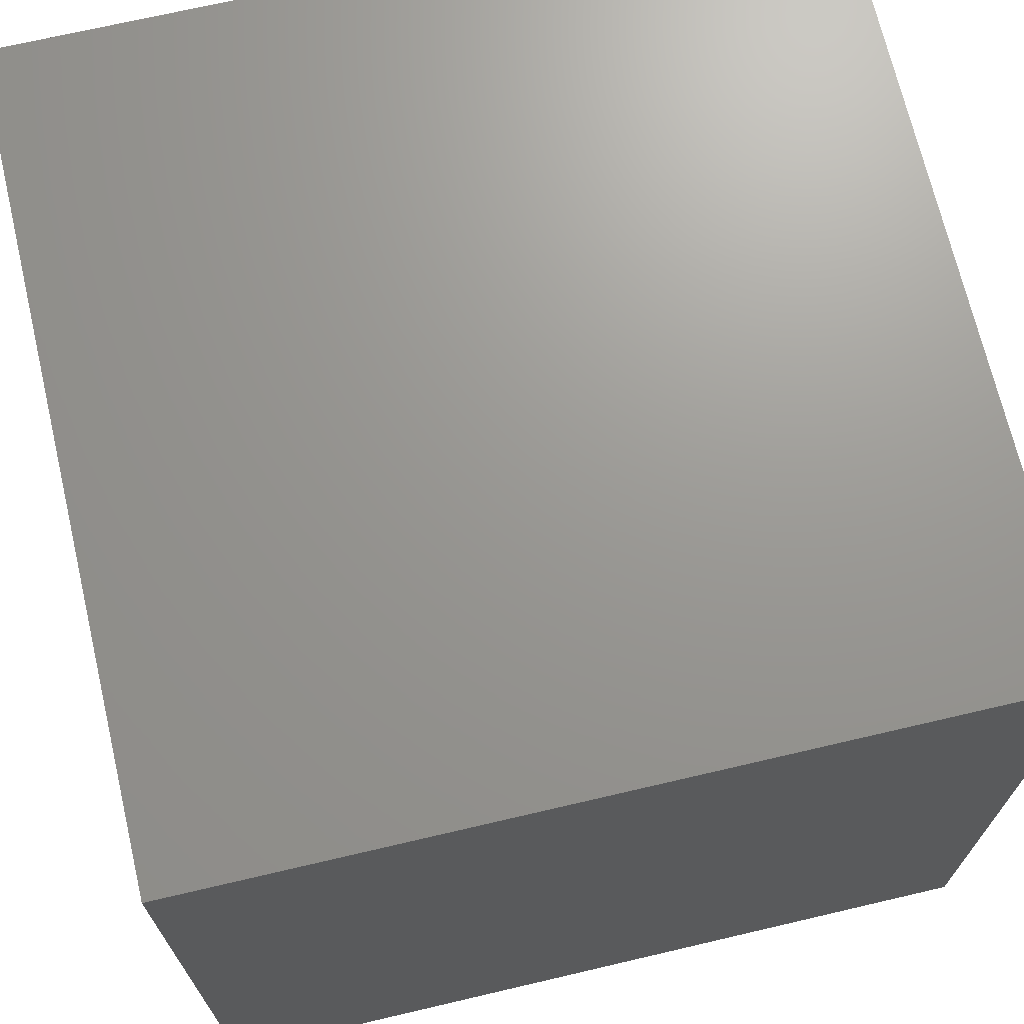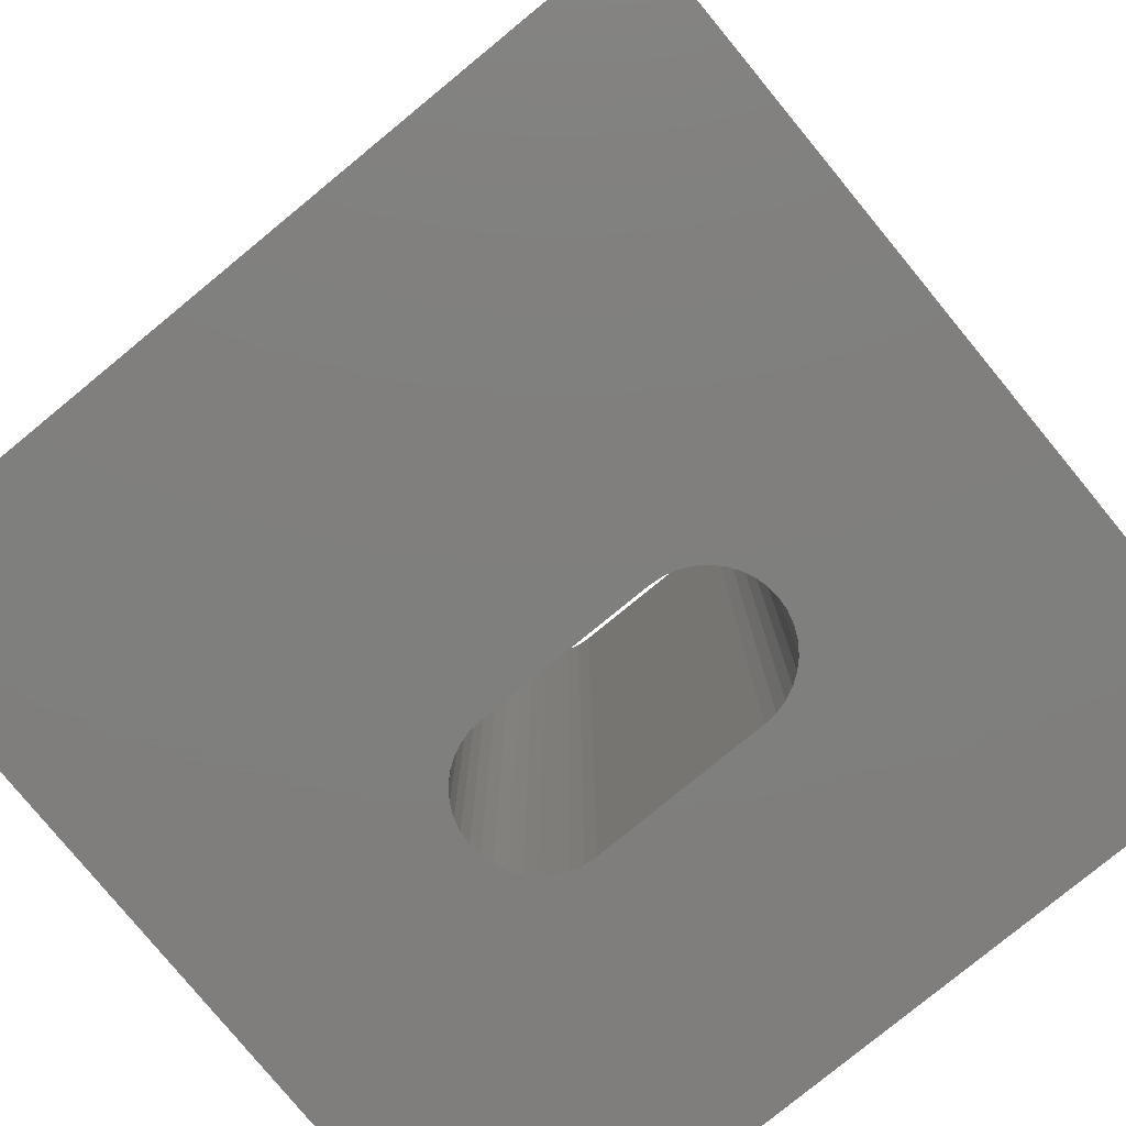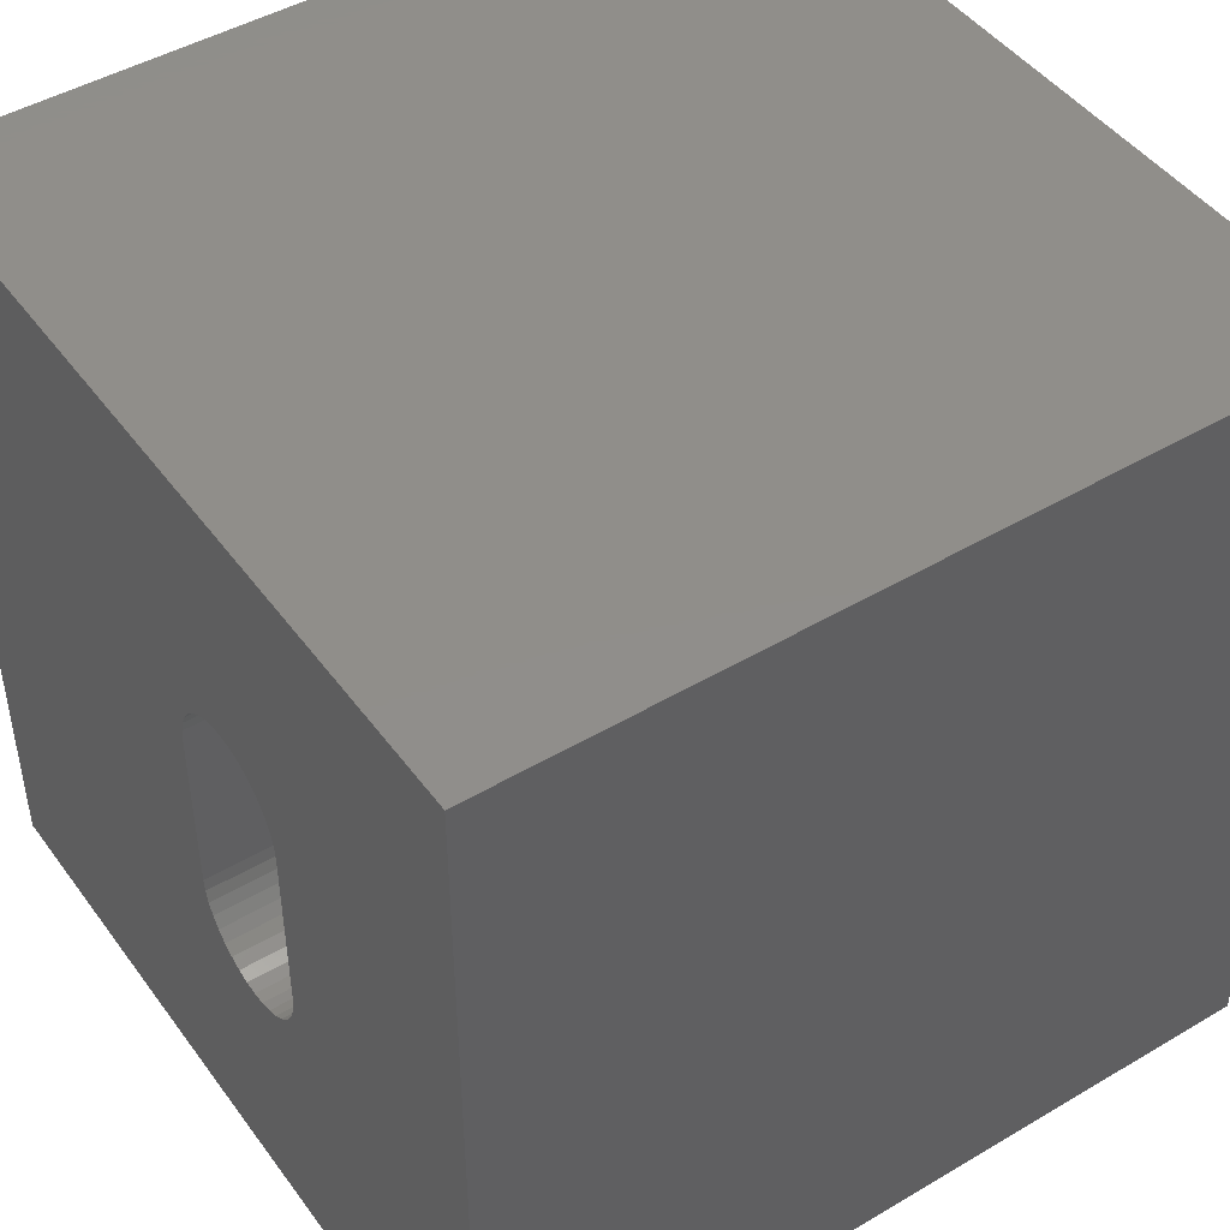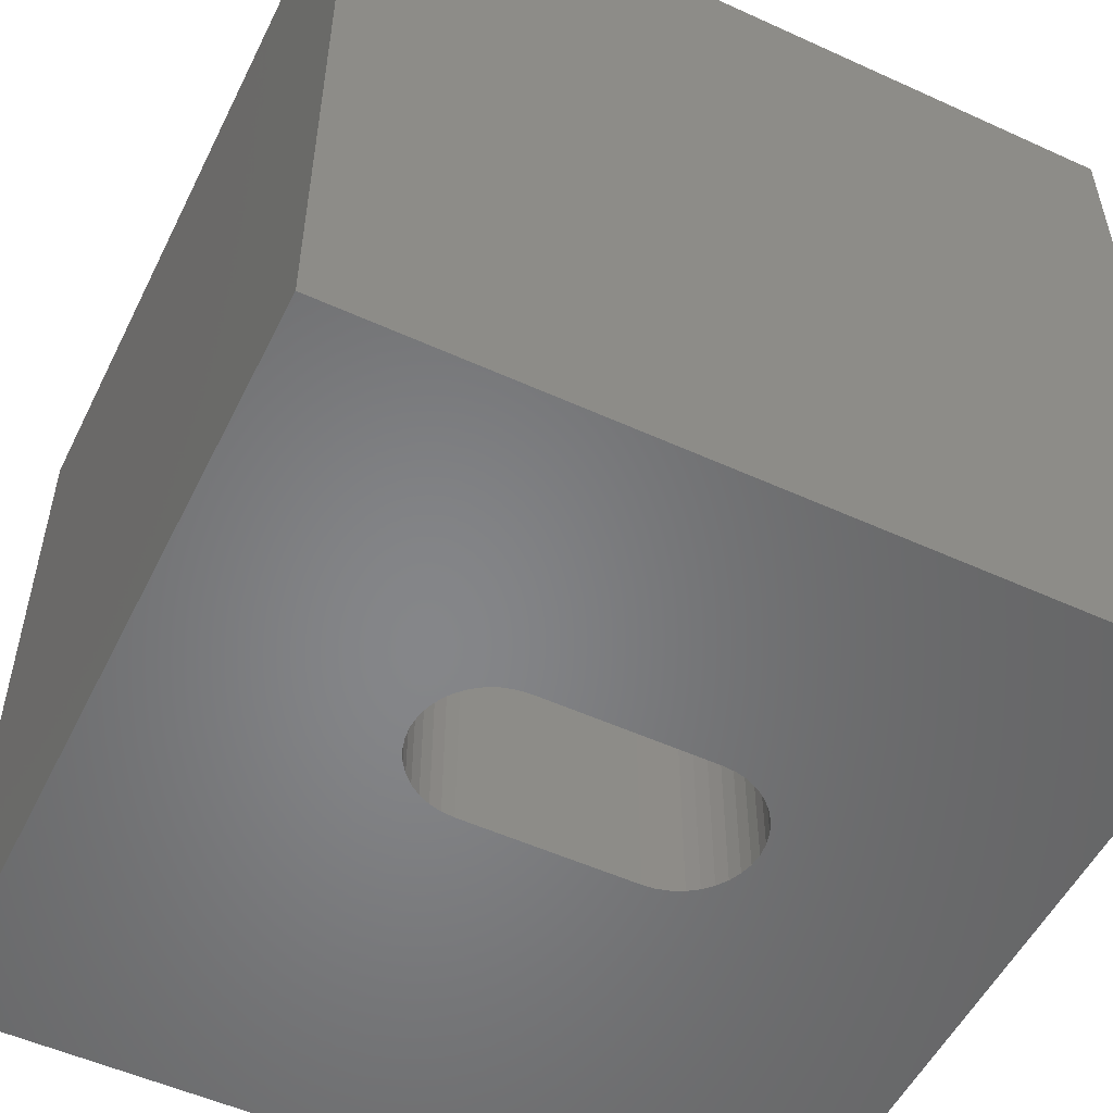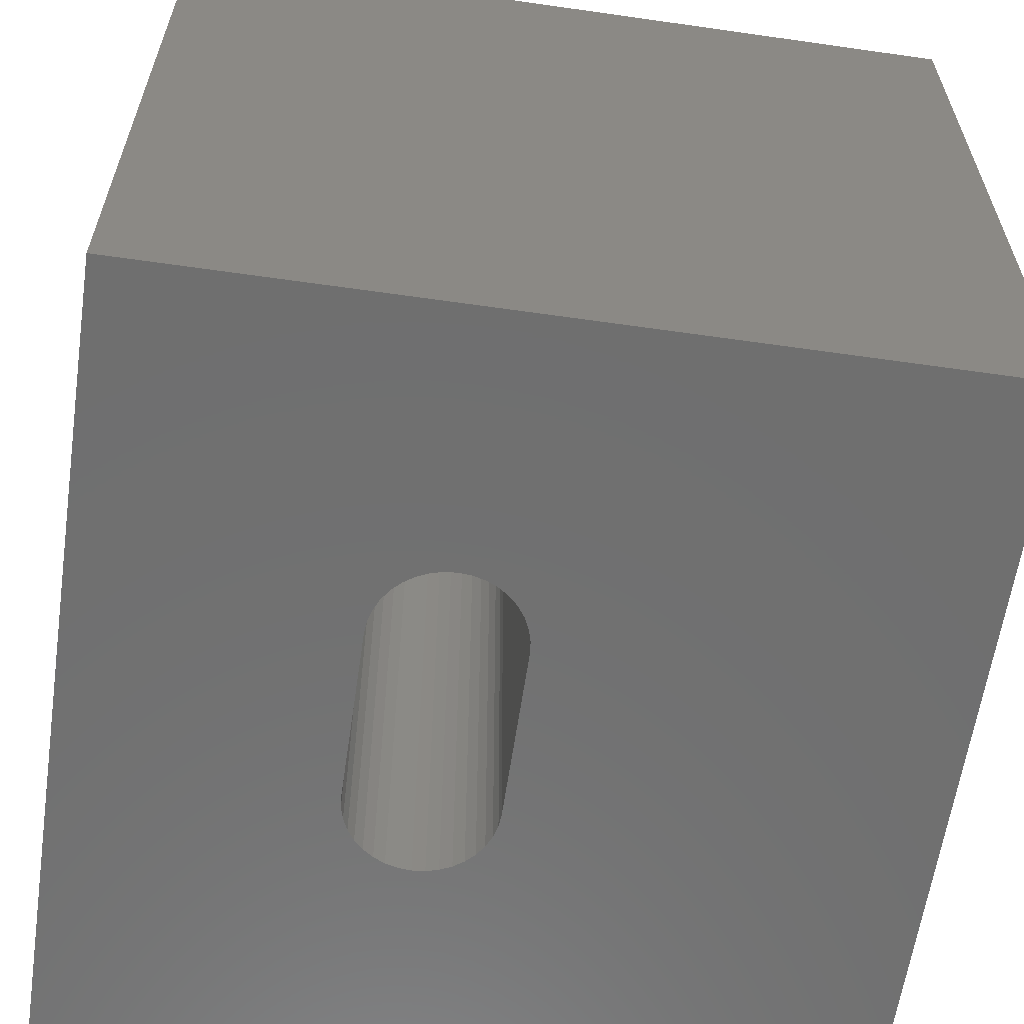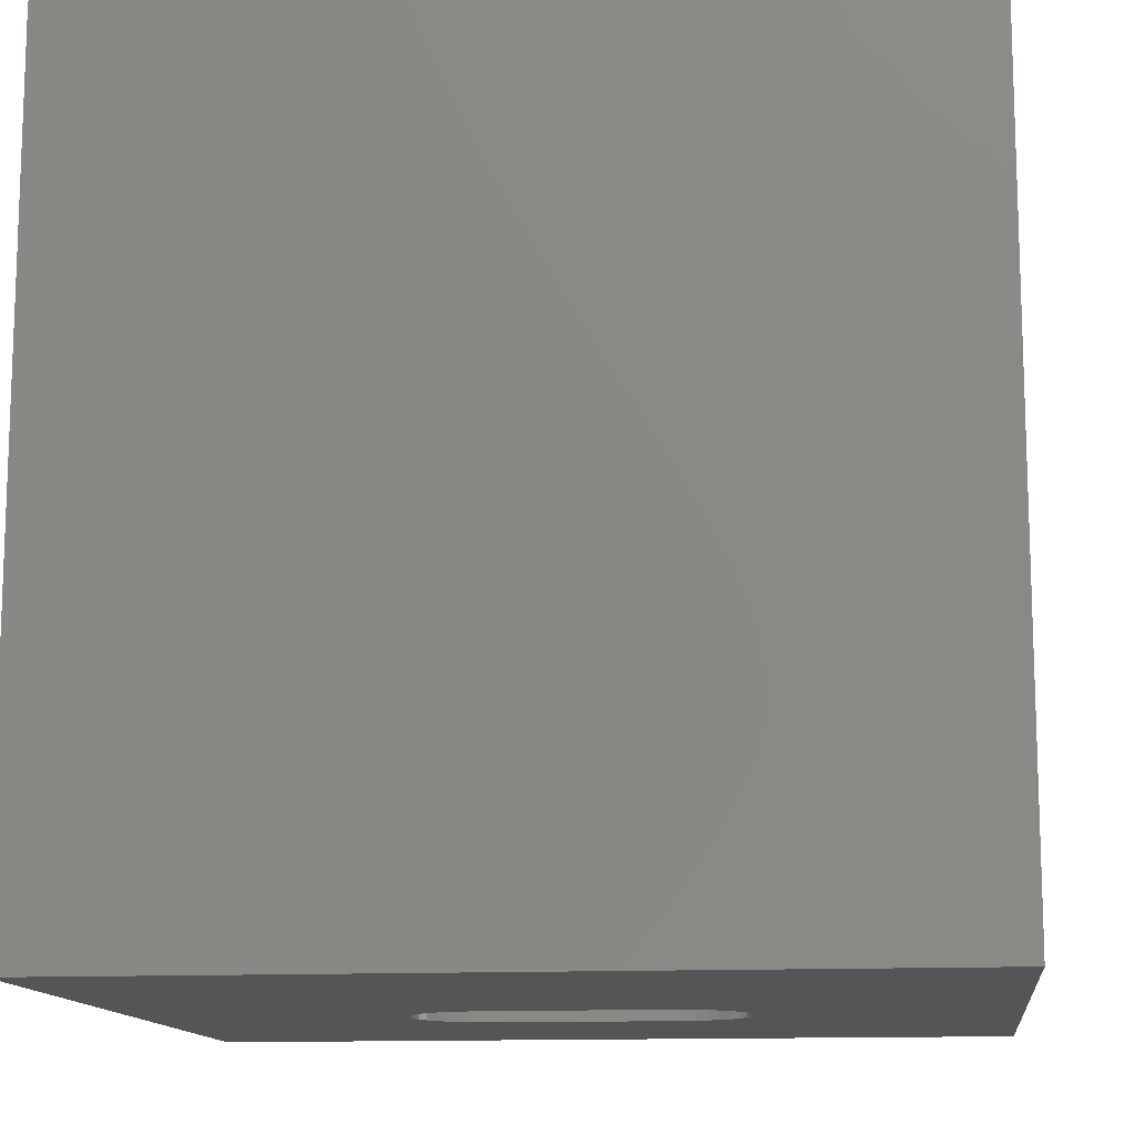
<metadata>
{"format":"stl","ext":"stl","renderer":"f3d","projection":"perspective","resolution":1024,"background":"white","views":[{"elev":70.0,"azim":76.8,"up":"+Y"},{"elev":-79.0,"azim":129.4,"up":"+Z"},{"elev":46.1,"azim":-124.1,"up":"+Y"},{"elev":-53.1,"azim":-116.0,"up":"+Z"},{"elev":-61.3,"azim":-8.3,"up":"+Z"},{"elev":-12.7,"azim":96.8,"up":"+Z"}]}
</metadata>
<code>
# stl→obj: 84 verts, 168 faces
v 0 10 10
v 0 10 0
v 0 0 10
v 0 0 0
v 3.367 3.549 10
v 3.301 3.691 10
v 3.991 3.113 10
v 3.839 3.153 10
v 3.697 3.219 10
v 3.839 6.97 10
v 3.697 6.903 10
v 3.568 6.813 10
v 4.455 6.97 10
v 4.597 6.903 10
v 10 10 10
v 4.726 6.813 10
v 4.837 6.702 10
v 5.047 3.999 10
v 10 0 10
v 5.047 6.124 10
v 5.034 6.28 10
v 5.034 3.843 10
v 4.993 3.691 10
v 4.927 3.549 10
v 4.837 3.42 10
v 4.726 3.309 10
v 4.597 3.219 10
v 3.568 3.309 10
v 3.457 3.42 10
v 3.991 7.01 10
v 4.147 7.024 10
v 4.303 7.01 10
v 4.927 6.574 10
v 4.993 6.432 10
v 3.26 6.28 10
v 3.301 6.432 10
v 4.455 3.153 10
v 4.303 3.113 10
v 4.147 3.099 10
v 3.367 6.574 10
v 3.457 6.702 10
v 3.26 3.843 10
v 3.247 3.999 10
v 3.247 6.124 10
v 10 10 0
v 10 0 0
v 3.991 7.01 0
v 3.839 6.97 0
v 3.697 6.903 0
v 3.568 6.813 0
v 3.26 3.843 0
v 3.301 3.691 0
v 3.367 3.549 0
v 3.457 3.42 0
v 5.034 6.28 0
v 4.993 6.432 0
v 4.927 6.574 0
v 3.568 3.309 0
v 3.697 3.219 0
v 3.839 3.153 0
v 4.726 3.309 0
v 4.597 3.219 0
v 4.455 3.153 0
v 4.837 6.702 0
v 4.726 6.813 0
v 4.597 6.903 0
v 3.991 3.113 0
v 4.147 3.099 0
v 4.303 3.113 0
v 4.837 3.42 0
v 4.927 3.549 0
v 4.993 3.691 0
v 5.034 3.843 0
v 5.047 3.999 0
v 5.047 6.124 0
v 4.455 6.97 0
v 4.303 7.01 0
v 4.147 7.024 0
v 3.457 6.702 0
v 3.367 6.574 0
v 3.301 6.432 0
v 3.26 6.28 0
v 3.247 6.124 0
v 3.247 3.999 0
f 1 2 3
f 3 2 4
f 5 6 3
f 7 8 3
f 3 8 9
f 10 1 11
f 11 1 12
f 13 14 15
f 15 14 16
f 15 16 17
f 18 19 20
f 20 19 15
f 20 15 21
f 18 22 19
f 19 22 23
f 19 23 24
f 24 25 19
f 19 25 26
f 19 26 27
f 9 28 3
f 3 28 29
f 3 29 5
f 10 30 1
f 1 30 31
f 1 31 15
f 15 31 32
f 15 32 13
f 17 33 15
f 15 33 34
f 15 34 21
f 1 35 36
f 27 37 19
f 19 37 38
f 19 38 3
f 3 38 39
f 3 39 7
f 36 40 1
f 1 40 41
f 1 41 12
f 6 42 3
f 3 42 43
f 3 43 1
f 1 43 44
f 1 44 35
f 45 15 46
f 46 15 19
f 47 48 2
f 2 48 49
f 2 49 50
f 51 52 4
f 4 52 53
f 4 53 54
f 55 56 45
f 45 56 57
f 54 58 4
f 4 58 59
f 4 59 60
f 61 46 62
f 62 46 63
f 57 64 45
f 45 64 65
f 45 65 66
f 60 67 4
f 4 67 68
f 4 68 46
f 46 68 69
f 46 69 63
f 61 70 46
f 46 70 71
f 46 71 72
f 72 73 46
f 46 73 74
f 46 74 45
f 45 74 75
f 45 75 55
f 66 76 45
f 45 76 77
f 45 77 2
f 2 77 78
f 2 78 47
f 50 79 2
f 2 79 80
f 2 80 81
f 81 82 2
f 2 82 83
f 2 83 4
f 4 83 84
f 4 84 51
f 15 45 1
f 1 45 2
f 46 19 4
f 4 19 3
f 84 43 42
f 84 42 51
f 51 42 6
f 51 6 52
f 52 6 5
f 52 5 53
f 53 5 29
f 53 29 54
f 54 29 28
f 54 28 58
f 58 28 9
f 58 9 59
f 59 9 8
f 59 8 60
f 60 8 7
f 60 7 67
f 67 7 39
f 67 39 68
f 68 39 38
f 68 38 69
f 69 38 37
f 69 37 63
f 63 37 27
f 63 27 62
f 62 27 26
f 62 26 61
f 61 26 25
f 61 25 70
f 70 25 24
f 70 24 71
f 71 24 23
f 71 23 72
f 72 23 22
f 72 22 73
f 73 22 18
f 73 18 74
f 84 83 43
f 43 83 44
f 75 20 21
f 75 21 55
f 55 21 34
f 55 34 56
f 56 34 33
f 56 33 57
f 57 33 17
f 57 17 64
f 64 17 16
f 64 16 65
f 65 16 14
f 65 14 66
f 66 14 13
f 66 13 76
f 76 13 32
f 76 32 77
f 77 32 31
f 77 31 78
f 78 31 30
f 78 30 47
f 47 30 10
f 47 10 48
f 48 10 11
f 48 11 49
f 49 11 12
f 49 12 50
f 50 12 41
f 50 41 79
f 79 41 40
f 79 40 80
f 80 40 36
f 80 36 81
f 81 36 35
f 81 35 82
f 82 35 44
f 82 44 83
f 75 74 20
f 20 74 18

</code>
